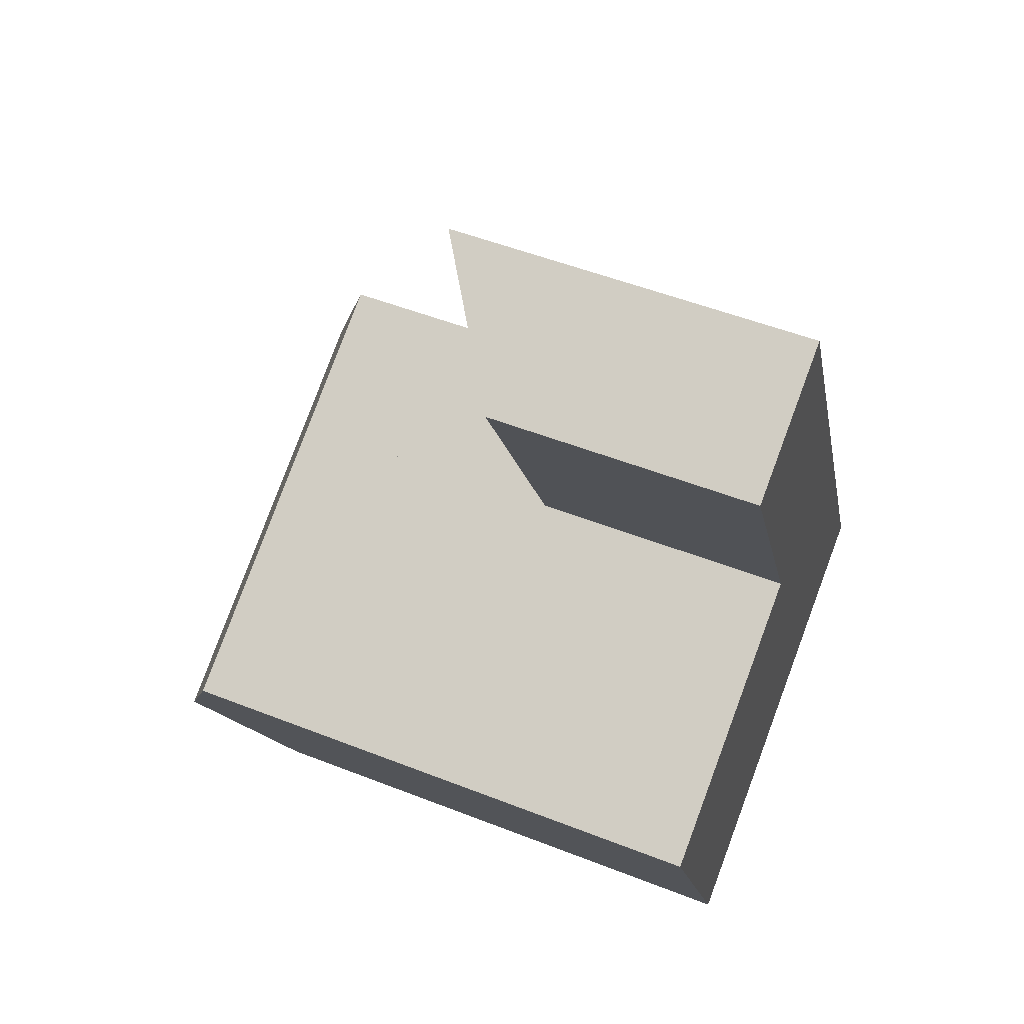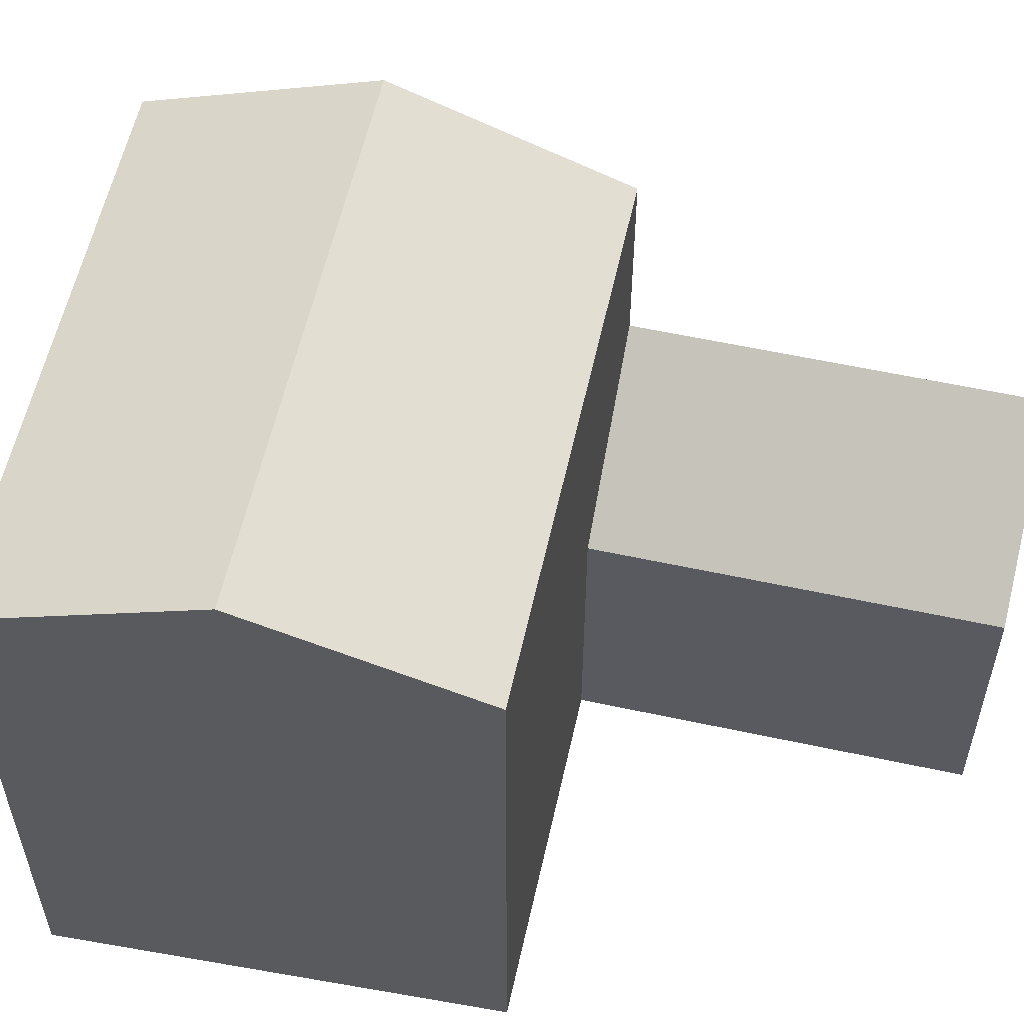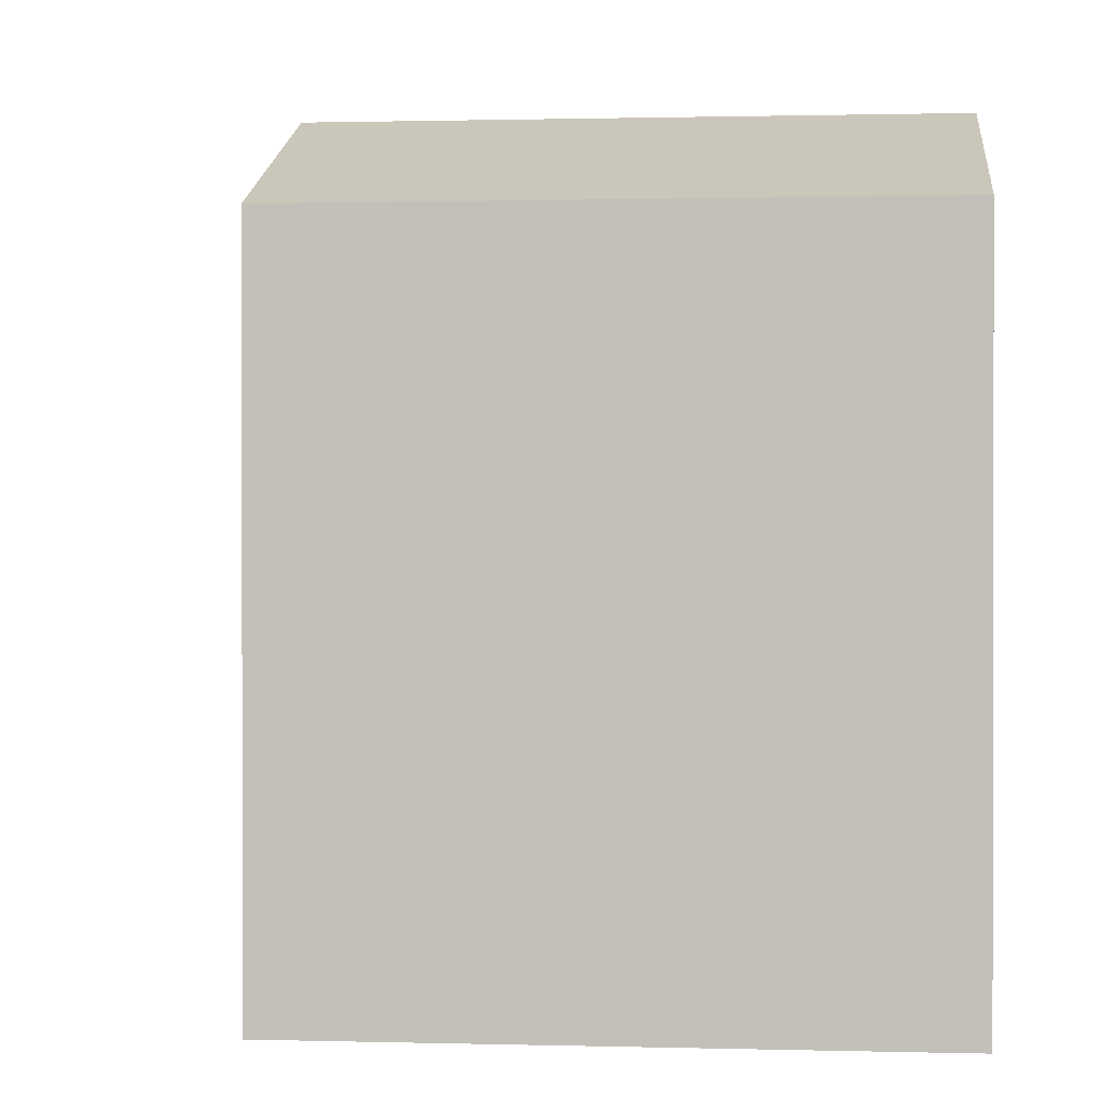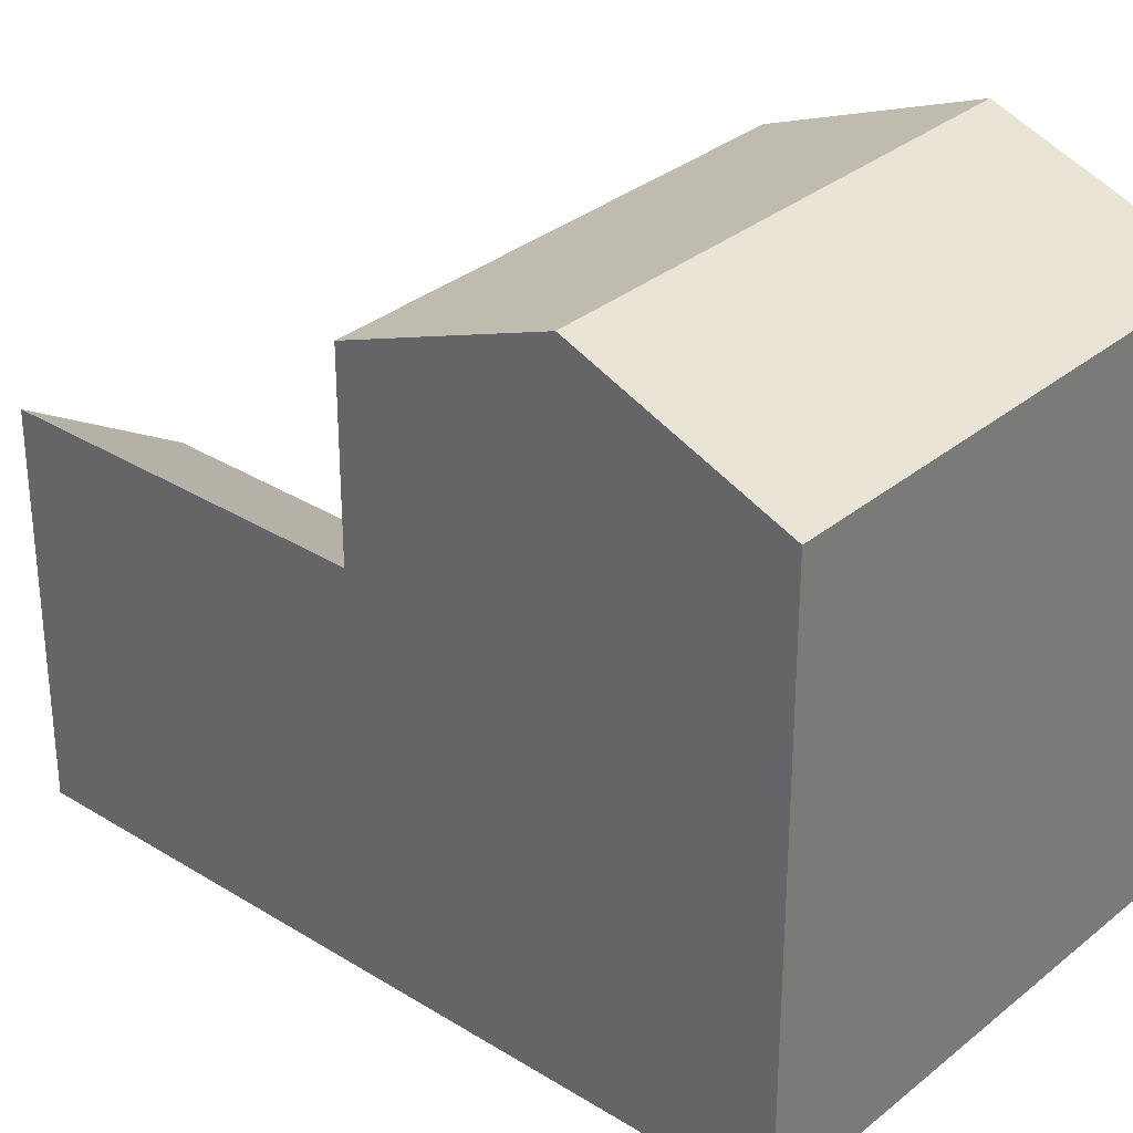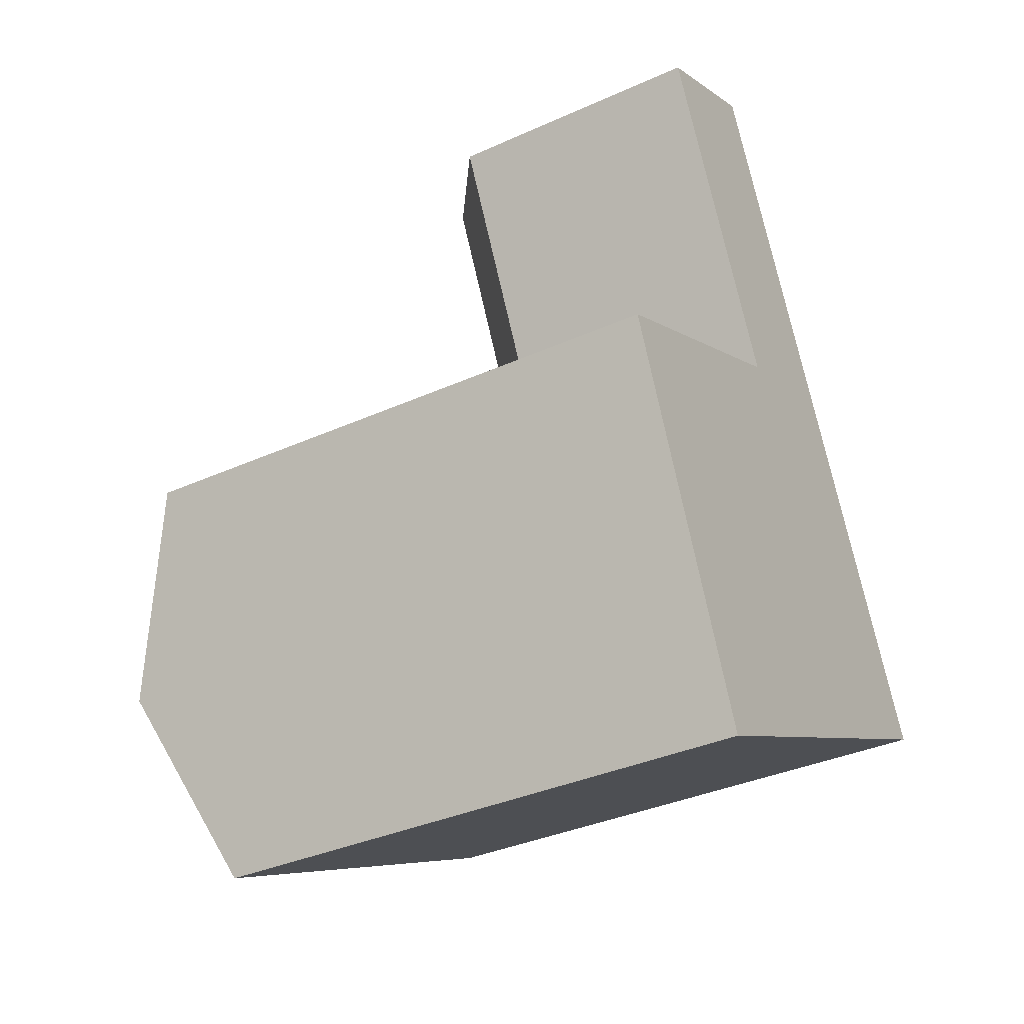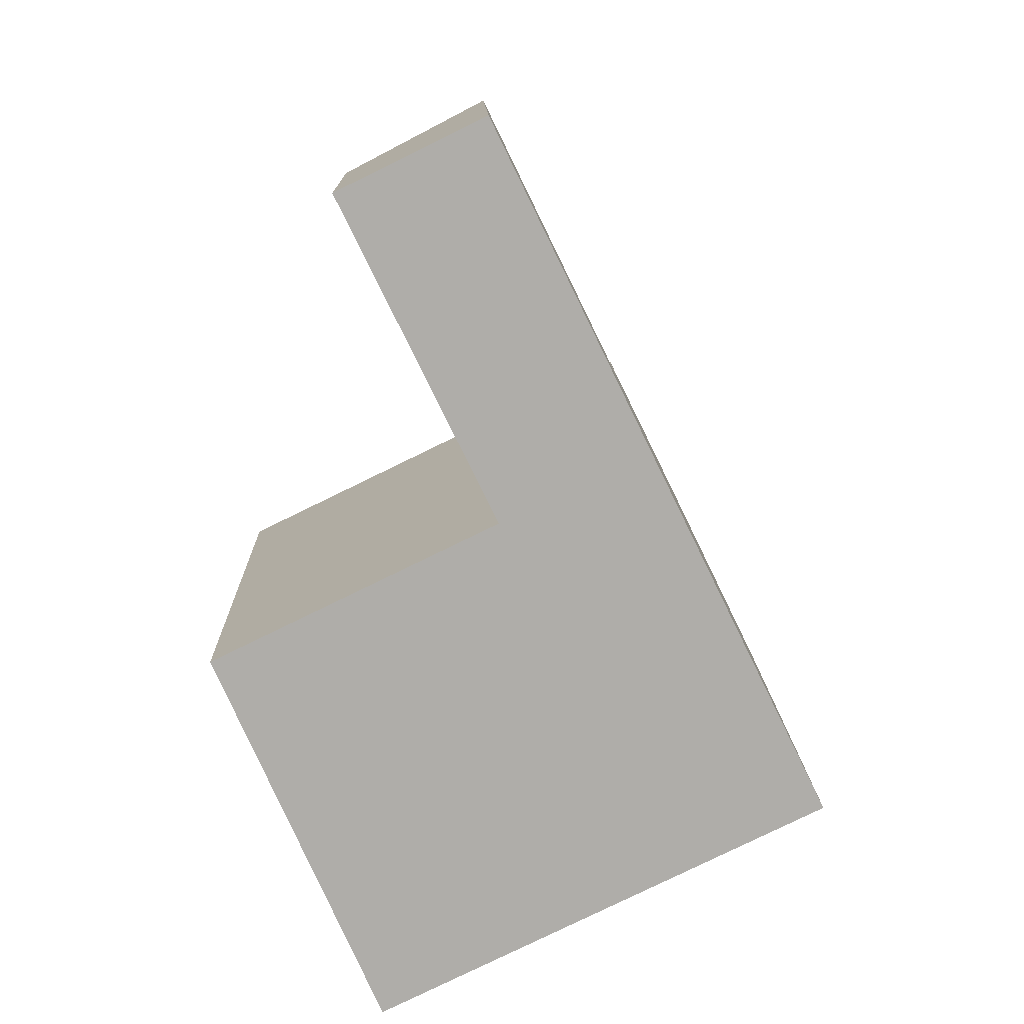
<metadata>
{"format":"obj","ext":"obj","renderer":"f3d","projection":"perspective","resolution":1024,"background":"white","views":[{"elev":52.3,"azim":-67.1,"up":"+Z"},{"elev":58.0,"azim":-103.4,"up":"+Y"},{"elev":0.7,"azim":160.6,"up":"+Y"},{"elev":32.1,"azim":105.2,"up":"+Y"},{"elev":-35.9,"azim":-59.4,"up":"+Z"},{"elev":12.8,"azim":-1.5,"up":"+Z"}]}
</metadata>
<code>
v  12.83 -3.822e-16 6.241
v  13.8 4.176e-16 -6.821
v  18.17 2.873e-16 -4.693
v  8.456 -2.519e-16 4.113
v  3.816 -8.337e-16 13.62
v  8.188 -9.644e-16 15.75
v  4.893 6.828e-16 -11.15
v  0 0 0
v  11.13 18.94 -1.354
v  12.83 16.59 6.241
v  15.5 18.94 0.7737
v  8.457 16.59 4.113
v  13.8 16.59 -6.821
v  18.17 16.59 -4.693
v  8.457 8.045 4.113
v  8.188 11.05 15.75
v  12.83 11.05 6.241
v  3.816 8.045 13.61
v  0.000354 16.59 -0.0005257
v  2.447 18.94 -5.576
v  4.893 16.59 -11.15
g defaultobject
f 1 2 3
f 2 1 4
f 5 1 6
f 1 5 4
f 4 7 2
f 7 4 8
f 9 10 11
f 10 9 12
f 13 11 14
f 11 13 9
f 15 16 17
f 16 15 18
f 19 9 20
f 9 19 12
f 20 13 21
f 13 20 9
f 14 1 3
f 1 14 10
f 10 14 11
f 17 12 15
f 12 17 10
f 13 3 2
f 3 13 14
f 1 16 6
f 16 1 17
f 6 18 5
f 18 6 16
f 18 4 5
f 4 18 15
f 4 19 8
f 19 4 12
f 19 7 8
f 7 19 21
f 21 19 20
f 21 2 7
f 2 21 13

</code>
